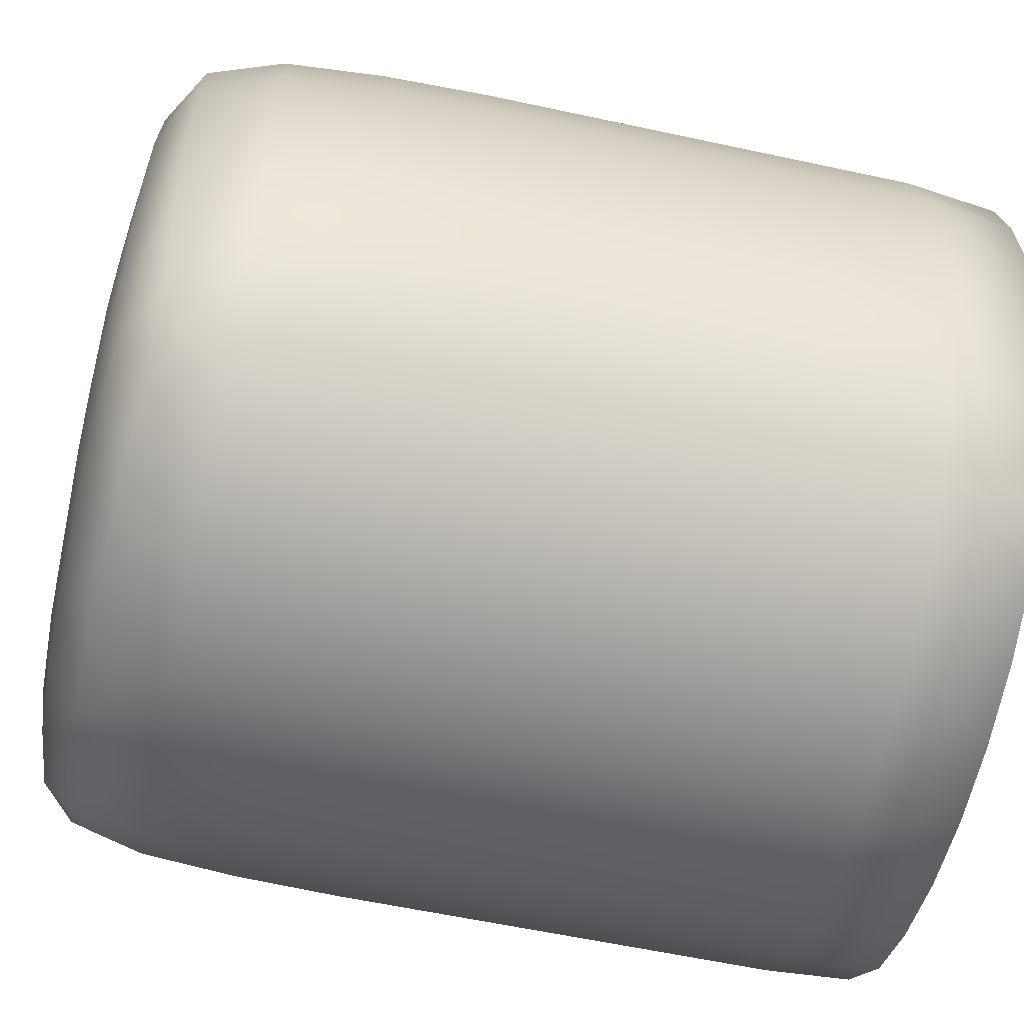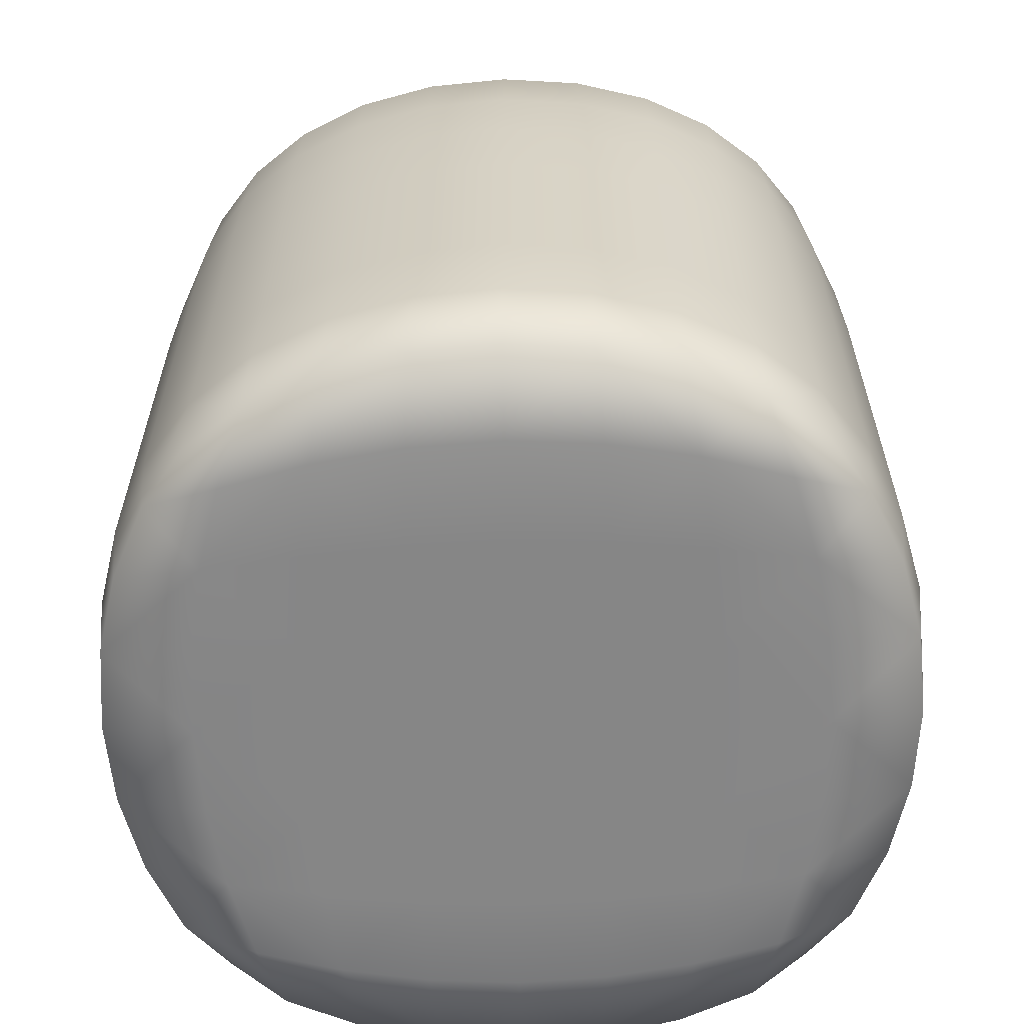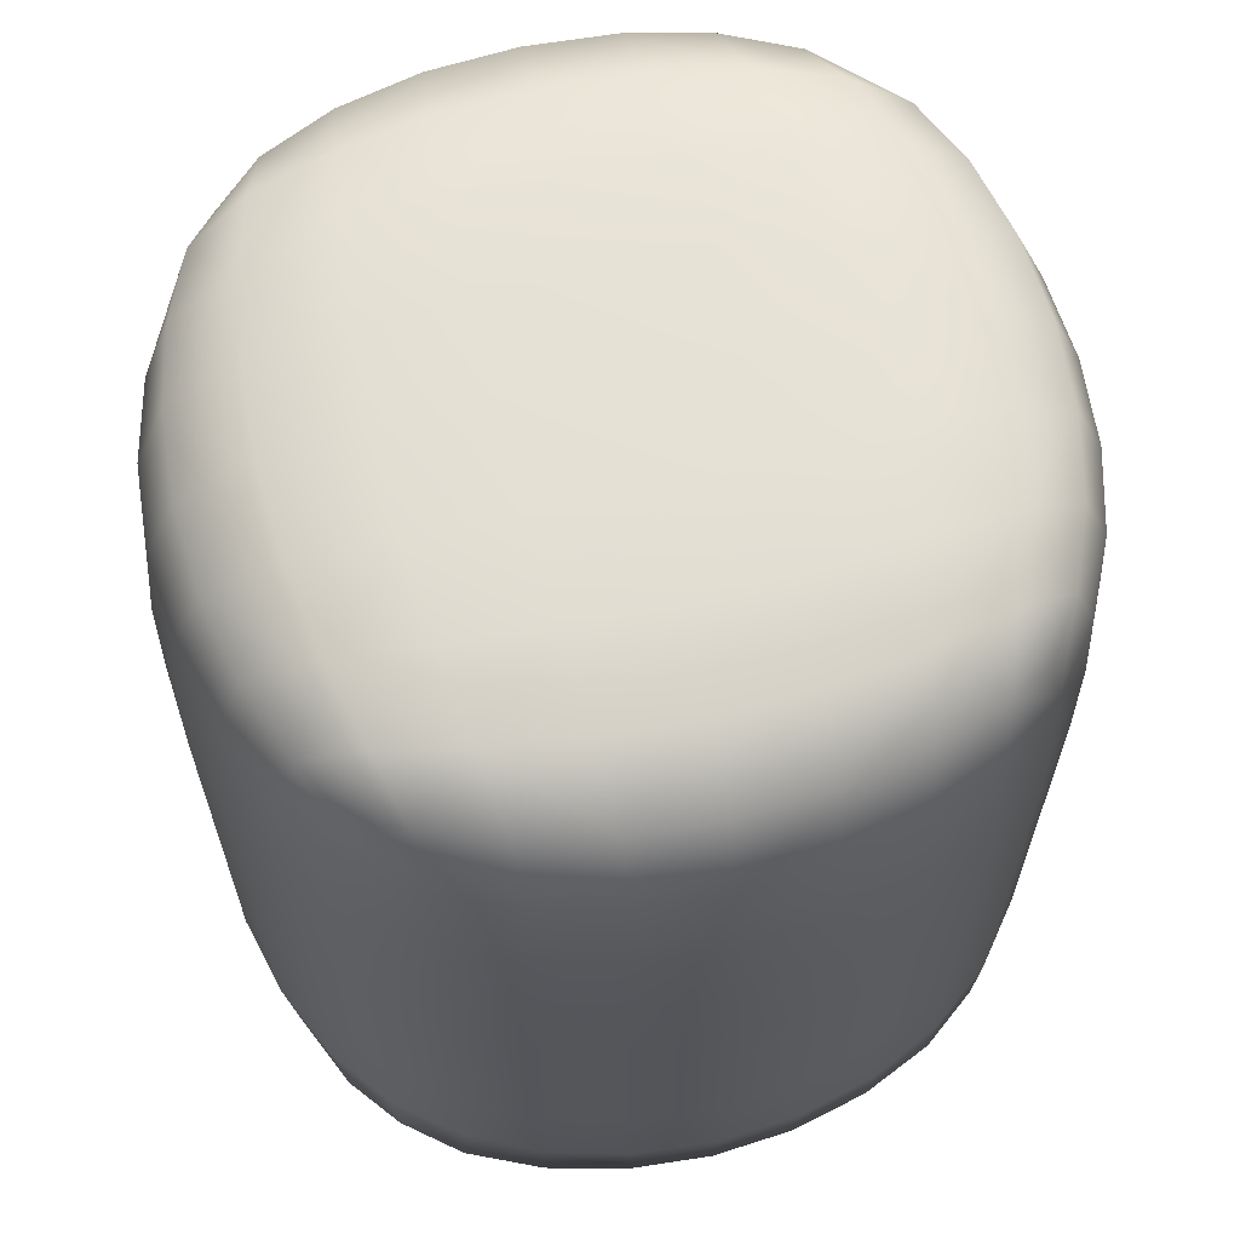
<metadata>
{"format":"obj","ext":"obj","renderer":"f3d","projection":"perspective","resolution":1024,"background":"white","views":[{"elev":-58.1,"azim":-102.7,"up":"+Z"},{"elev":-62.2,"azim":-88.7,"up":"+Y"},{"elev":64.6,"azim":-13.4,"up":"+Y"}]}
</metadata>
<code>
g default
v -0.332 -0.4722 0.332
v 0.332 -0.4722 0.332
v -0.3184 0.4109 0.3184
v 0.3184 0.4109 0.3184
v -0.3184 0.4109 -0.3184
v 0.3184 0.4109 -0.3184
v -0.332 -0.4722 -0.332
v 0.332 -0.4722 -0.332
v 0 -0.4844 0.4465
v 0 0.4453 0.4105
v 0 0.4453 -0.4105
v 0 -0.4844 -0.4465
v -0.3359 0 0.3359
v 0.3359 0 0.3359
v -0.4105 0.4453 0
v 0.4105 0.4453 0
v -0.3359 0 -0.3359
v 0.3359 0 -0.3359
v -0.4465 -0.4844 0
v 0.4465 -0.4844 0
v 0 0 0.4609
v 0 0.5 0
v 0 0 -0.4609
v 0 -0.5 0
v 0.4609 0 0
v -0.4609 0 0
v -0.1858 -0.4844 0.4164
v 0.1858 -0.4844 0.4164
v -0.1885 0.4425 0.3837
v 0.1885 0.4425 0.3837
v -0.1885 0.4425 -0.3837
v 0.1885 0.4425 -0.3837
v -0.1858 -0.4844 -0.4164
v 0.1858 -0.4844 -0.4164
v -0.3359 -0.25 0.3359
v -0.3343 0.2438 0.3343
v 0.3359 -0.25 0.3359
v 0.3343 0.2438 0.3343
v -0.3837 0.4425 0.1885
v -0.3837 0.4425 -0.1885
v 0.3837 0.4425 0.1885
v 0.3837 0.4425 -0.1885
v -0.3343 0.2438 -0.3343
v -0.3359 -0.25 -0.3359
v 0.3343 0.2438 -0.3343
v 0.3359 -0.25 -0.3359
v -0.4164 -0.4844 -0.1858
v -0.4164 -0.4844 0.1858
v 0.4164 -0.4844 -0.1858
v 0.4164 -0.4844 0.1858
v 0 -0.25 0.4609
v 0.1836 0 0.4297
v 0 0.2461 0.4573
v -0.1836 0 0.4297
v 0 0.4961 0.2269
v 0.2269 0.4961 0
v 0 0.4961 -0.2269
v -0.2269 0.4961 0
v 0 0.2461 -0.4573
v 0.1836 0 -0.4297
v 0 -0.25 -0.4609
v -0.1836 0 -0.4297
v 0 -0.5 -0.2305
v 0.2305 -0.5 0
v 0 -0.5 0.2305
v -0.2305 -0.5 0
v 0.4609 -0.25 0
v 0.4297 0 -0.1836
v 0.4573 0.2461 0
v 0.4297 0 0.1836
v -0.4609 -0.25 0
v -0.4297 0 0.1836
v -0.4573 0.2461 0
v -0.4297 0 -0.1836
v 0.1836 -0.25 0.4297
v 0.1837 0.2457 0.4264
v -0.1837 0.2457 0.4264
v -0.1836 -0.25 0.4297
v 0.2134 0.4923 0.2134
v 0.2134 0.4923 -0.2134
v -0.2134 0.4923 -0.2134
v -0.2134 0.4923 0.2134
v 0.1837 0.2457 -0.4264
v 0.1836 -0.25 -0.4297
v -0.1836 -0.25 -0.4297
v -0.1837 0.2457 -0.4264
v 0.2163 -0.5 -0.2163
v 0.2163 -0.5 0.2163
v -0.2163 -0.5 0.2163
v -0.2163 -0.5 -0.2163
v 0.4297 -0.25 -0.1836
v 0.4264 0.2457 -0.1837
v 0.4264 0.2457 0.1837
v 0.4297 -0.25 0.1836
v -0.4297 -0.25 0.1836
v -0.4264 0.2457 0.1837
v -0.4264 0.2457 -0.1837
v -0.4297 -0.25 -0.1836
v -0.2695 -0.4844 0.3789
v -0.09473 -0.4844 0.439
v 0.09473 -0.4844 0.439
v 0.2695 -0.4844 0.3789
v -0.268 0.4342 0.352
v -0.09717 0.4453 0.4036
v 0.09717 0.4453 0.4036
v 0.268 0.4342 0.352
v -0.268 0.4342 -0.352
v -0.09717 0.4453 -0.4036
v 0.09717 0.4453 -0.4036
v 0.268 0.4342 -0.352
v -0.2695 -0.4844 -0.3789
v -0.09473 -0.4844 -0.439
v 0.09473 -0.4844 -0.439
v 0.2695 -0.4844 -0.3789
v -0.3359 -0.375 0.3359
v -0.3359 -0.125 0.3359
v -0.3359 0.125 0.3359
v -0.3293 0.3503 0.3293
v 0.3359 -0.375 0.3359
v 0.3359 -0.125 0.3359
v 0.3359 0.125 0.3359
v 0.3293 0.3503 0.3293
v -0.352 0.4342 0.268
v -0.4036 0.4453 0.09717
v -0.4036 0.4453 -0.09717
v -0.352 0.4342 -0.268
v 0.352 0.4342 0.268
v 0.4036 0.4453 0.09717
v 0.4036 0.4453 -0.09717
v 0.352 0.4342 -0.268
v -0.3293 0.3503 -0.3293
v -0.3359 0.125 -0.3359
v -0.3359 -0.125 -0.3359
v -0.3359 -0.375 -0.3359
v 0.3293 0.3503 -0.3293
v 0.3359 0.125 -0.3359
v 0.3359 -0.125 -0.3359
v 0.3359 -0.375 -0.3359
v -0.3789 -0.4844 -0.2695
v -0.439 -0.4844 -0.09473
v -0.439 -0.4844 0.09473
v -0.3789 -0.4844 0.2695
v 0.3789 -0.4844 -0.2695
v 0.439 -0.4844 -0.09473
v 0.439 -0.4844 0.09473
v 0.3789 -0.4844 0.2695
v 0 -0.125 0.4609
v 0 -0.375 0.4609
v 0.09375 0 0.4531
v 0.2656 0 0.3906
v 0 0.125 0.4609
v 0 0.3594 0.4465
v -0.09375 0 0.4531
v -0.2656 0 0.3906
v 0 0.5 0.1152
v 0 0.4844 0.3313
v 0.1152 0.5 0
v 0.3313 0.4844 0
v 0 0.5 -0.1152
v 0 0.4844 -0.3313
v -0.1152 0.5 0
v -0.3313 0.4844 0
v 0 0.125 -0.4609
v 0 0.3594 -0.4465
v 0.09375 0 -0.4531
v 0.2656 0 -0.3906
v 0 -0.125 -0.4609
v 0 -0.375 -0.4609
v -0.09375 0 -0.4531
v -0.2656 0 -0.3906
v 0 -0.5 -0.1152
v 0 -0.5 -0.3457
v 0.1152 -0.5 0
v 0.3457 -0.5 0
v 0 -0.5 0.1152
v 0 -0.5 0.3457
v -0.1152 -0.5 0
v -0.3457 -0.5 0
v 0.4609 -0.125 0
v 0.4609 -0.375 0
v 0.4531 0 -0.09375
v 0.3906 0 -0.2656
v 0.4609 0.125 0
v 0.4465 0.3594 0
v 0.4531 0 0.09375
v 0.3906 0 0.2656
v -0.4609 -0.125 0
v -0.4609 -0.375 0
v -0.4531 0 0.09375
v -0.3906 0 0.2656
v -0.4609 0.125 0
v -0.4465 0.3594 0
v -0.4531 0 -0.09375
v -0.3906 0 -0.2656
v 0.1836 -0.375 0.4297
v 0.2656 -0.25 0.3906
v 0.1836 -0.125 0.4297
v 0.09375 -0.25 0.4531
v 0.265 0.2446 0.388
v 0.1842 0.3579 0.4167
v 0.09399 0.2461 0.4496
v 0.1836 0.125 0.4297
v -0.1842 0.3579 0.4167
v -0.265 0.2446 0.388
v -0.1836 0.125 0.4297
v -0.09399 0.2461 0.4496
v -0.2656 -0.25 0.3906
v -0.1836 -0.375 0.4297
v -0.09375 -0.25 0.4531
v -0.1836 -0.125 0.4297
v 0.2001 0.4809 0.3105
v 0.3105 0.4809 0.2001
v 0.223 0.4961 0.1086
v 0.1086 0.4961 0.223
v 0.3105 0.4809 -0.2001
v 0.2001 0.4809 -0.3105
v 0.1086 0.4961 -0.223
v 0.223 0.4961 -0.1086
v -0.2001 0.4809 -0.3105
v -0.3105 0.4809 -0.2001
v -0.223 0.4961 -0.1086
v -0.1086 0.4961 -0.223
v -0.3105 0.4809 0.2001
v -0.2001 0.4809 0.3105
v -0.1086 0.4961 0.223
v -0.223 0.4961 0.1086
v 0.1842 0.3579 -0.4167
v 0.265 0.2446 -0.388
v 0.1836 0.125 -0.4297
v 0.09399 0.2461 -0.4496
v 0.2656 -0.25 -0.3906
v 0.1836 -0.375 -0.4297
v 0.09375 -0.25 -0.4531
v 0.1836 -0.125 -0.4297
v -0.1836 -0.375 -0.4297
v -0.2656 -0.25 -0.3906
v -0.1836 -0.125 -0.4297
v -0.09375 -0.25 -0.4531
v -0.265 0.2446 -0.388
v -0.1842 0.3579 -0.4167
v -0.09399 0.2461 -0.4496
v -0.1836 0.125 -0.4297
v 0.2012 -0.5 -0.3232
v 0.3232 -0.5 -0.2012
v 0.2266 -0.5 -0.1084
v 0.1084 -0.5 -0.2266
v 0.3232 -0.5 0.2012
v 0.2012 -0.5 0.3232
v 0.1084 -0.5 0.2266
v 0.2266 -0.5 0.1084
v -0.2012 -0.5 0.3232
v -0.3232 -0.5 0.2012
v -0.2266 -0.5 0.1084
v -0.1084 -0.5 0.2266
v -0.3232 -0.5 -0.2012
v -0.2012 -0.5 -0.3232
v -0.1084 -0.5 -0.2266
v -0.2266 -0.5 -0.1084
v 0.4297 -0.375 -0.1836
v 0.3906 -0.25 -0.2656
v 0.4297 -0.125 -0.1836
v 0.4531 -0.25 -0.09375
v 0.388 0.2446 -0.265
v 0.4167 0.3579 -0.1842
v 0.4496 0.2461 -0.09399
v 0.4297 0.125 -0.1836
v 0.4167 0.3579 0.1842
v 0.388 0.2446 0.265
v 0.4297 0.125 0.1836
v 0.4496 0.2461 0.09399
v 0.3906 -0.25 0.2656
v 0.4297 -0.375 0.1836
v 0.4531 -0.25 0.09375
v 0.4297 -0.125 0.1836
v -0.4297 -0.375 0.1836
v -0.3906 -0.25 0.2656
v -0.4297 -0.125 0.1836
v -0.4531 -0.25 0.09375
v -0.388 0.2446 0.265
v -0.4167 0.3579 0.1842
v -0.4496 0.2461 0.09399
v -0.4297 0.125 0.1836
v -0.4167 0.3579 -0.1842
v -0.388 0.2446 -0.265
v -0.4297 0.125 -0.1836
v -0.4496 0.2461 -0.09399
v -0.3906 -0.25 -0.2656
v -0.4297 -0.375 -0.1836
v -0.4531 -0.25 -0.09375
v -0.4297 -0.125 -0.1836
v 0.2656 -0.375 0.3906
v 0.2656 -0.125 0.3906
v 0.09375 -0.125 0.4531
v 0.09375 -0.375 0.4531
v 0.2631 0.3533 0.3803
v 0.09473 0.3594 0.439
v 0.09375 0.125 0.4531
v 0.2656 0.125 0.3906
v -0.2631 0.3533 0.3803
v -0.2656 0.125 0.3906
v -0.09375 0.125 0.4531
v -0.09473 0.3594 0.439
v -0.2656 -0.375 0.3906
v -0.09375 -0.375 0.4531
v -0.09375 -0.125 0.4531
v -0.2656 -0.125 0.3906
v 0.2875 0.4705 0.2875
v 0.3257 0.4844 0.1025
v 0.1133 0.5 0.1133
v 0.1025 0.4844 0.3257
v 0.2875 0.4705 -0.2875
v 0.1025 0.4844 -0.3257
v 0.1133 0.5 -0.1133
v 0.3257 0.4844 -0.1025
v -0.2875 0.4705 -0.2875
v -0.3257 0.4844 -0.1025
v -0.1133 0.5 -0.1133
v -0.1025 0.4844 -0.3257
v -0.2875 0.4705 0.2875
v -0.1025 0.4844 0.3257
v -0.1133 0.5 0.1133
v -0.3257 0.4844 0.1025
v 0.2631 0.3533 -0.3803
v 0.2656 0.125 -0.3906
v 0.09375 0.125 -0.4531
v 0.09473 0.3594 -0.439
v 0.2656 -0.375 -0.3906
v 0.09375 -0.375 -0.4531
v 0.09375 -0.125 -0.4531
v 0.2656 -0.125 -0.3906
v -0.2656 -0.375 -0.3906
v -0.2656 -0.125 -0.3906
v -0.09375 -0.125 -0.4531
v -0.09375 -0.375 -0.4531
v -0.2631 0.3533 -0.3803
v -0.09473 0.3594 -0.439
v -0.09375 0.125 -0.4531
v -0.2656 0.125 -0.3906
v 0.2969 -0.5 -0.2969
v 0.3398 -0.5 -0.1016
v 0.1133 -0.5 -0.1133
v 0.1016 -0.5 -0.3398
v 0.2969 -0.5 0.2969
v 0.1016 -0.5 0.3398
v 0.1133 -0.5 0.1133
v 0.3398 -0.5 0.1016
v -0.2969 -0.5 0.2969
v -0.3398 -0.5 0.1016
v -0.1133 -0.5 0.1133
v -0.1016 -0.5 0.3398
v -0.2969 -0.5 -0.2969
v -0.1016 -0.5 -0.3398
v -0.1133 -0.5 -0.1133
v -0.3398 -0.5 -0.1016
v 0.3906 -0.375 -0.2656
v 0.3906 -0.125 -0.2656
v 0.4531 -0.125 -0.09375
v 0.4531 -0.375 -0.09375
v 0.3803 0.3533 -0.2631
v 0.439 0.3594 -0.09473
v 0.4531 0.125 -0.09375
v 0.3906 0.125 -0.2656
v 0.3803 0.3533 0.2631
v 0.3906 0.125 0.2656
v 0.4531 0.125 0.09375
v 0.439 0.3594 0.09473
v 0.3906 -0.375 0.2656
v 0.4531 -0.375 0.09375
v 0.4531 -0.125 0.09375
v 0.3906 -0.125 0.2656
v -0.3906 -0.375 0.2656
v -0.3906 -0.125 0.2656
v -0.4531 -0.125 0.09375
v -0.4531 -0.375 0.09375
v -0.3803 0.3533 0.2631
v -0.439 0.3594 0.09473
v -0.4531 0.125 0.09375
v -0.3906 0.125 0.2656
v -0.3803 0.3533 -0.2631
v -0.3906 0.125 -0.2656
v -0.4531 0.125 -0.09375
v -0.439 0.3594 -0.09473
v -0.3906 -0.375 -0.2656
v -0.4531 -0.375 -0.09375
v -0.4531 -0.125 -0.09375
v -0.3906 -0.125 -0.2656
g pCube1
f 102 2 119 291
f 119 37 196 291
f 196 75 195 291
f 195 28 102 291
f 120 14 150 292
f 150 52 197 292
f 197 75 196 292
f 196 37 120 292
f 149 21 147 293
f 147 51 198 293
f 198 75 197 293
f 197 52 149 293
f 148 9 101 294
f 101 28 195 294
f 195 75 198 294
f 198 51 148 294
f 122 4 106 295
f 106 30 200 295
f 200 76 199 295
f 199 38 122 295
f 105 10 152 296
f 152 53 201 296
f 201 76 200 296
f 200 30 105 296
f 151 21 149 297
f 149 52 202 297
f 202 76 201 297
f 201 53 151 297
f 150 14 121 298
f 121 38 199 298
f 199 76 202 298
f 202 52 150 298
f 103 3 118 299
f 118 36 204 299
f 204 77 203 299
f 203 29 103 299
f 117 13 154 300
f 154 54 205 300
f 205 77 204 300
f 204 36 117 300
f 153 21 151 301
f 151 53 206 301
f 206 77 205 301
f 205 54 153 301
f 152 10 104 302
f 104 29 203 302
f 203 77 206 302
f 206 53 152 302
f 115 1 99 303
f 99 27 208 303
f 208 78 207 303
f 207 35 115 303
f 100 9 148 304
f 148 51 209 304
f 209 78 208 304
f 208 27 100 304
f 147 21 153 305
f 153 54 210 305
f 210 78 209 305
f 209 51 147 305
f 154 13 116 306
f 116 35 207 306
f 207 78 210 306
f 210 54 154 306
f 106 4 127 307
f 127 41 212 307
f 212 79 211 307
f 211 30 106 307
f 128 16 158 308
f 158 56 213 308
f 213 79 212 308
f 212 41 128 308
f 157 22 155 309
f 155 55 214 309
f 214 79 213 309
f 213 56 157 309
f 156 10 105 310
f 105 30 211 310
f 211 79 214 310
f 214 55 156 310
f 130 6 110 311
f 110 32 216 311
f 216 80 215 311
f 215 42 130 311
f 109 11 160 312
f 160 57 217 312
f 217 80 216 312
f 216 32 109 312
f 159 22 157 313
f 157 56 218 313
f 218 80 217 313
f 217 57 159 313
f 158 16 129 314
f 129 42 215 314
f 215 80 218 314
f 218 56 158 314
f 107 5 126 315
f 126 40 220 315
f 220 81 219 315
f 219 31 107 315
f 125 15 162 316
f 162 58 221 316
f 221 81 220 316
f 220 40 125 316
f 161 22 159 317
f 159 57 222 317
f 222 81 221 317
f 221 58 161 317
f 160 11 108 318
f 108 31 219 318
f 219 81 222 318
f 222 57 160 318
f 123 3 103 319
f 103 29 224 319
f 224 82 223 319
f 223 39 123 319
f 104 10 156 320
f 156 55 225 320
f 225 82 224 320
f 224 29 104 320
f 155 22 161 321
f 161 58 226 321
f 226 82 225 321
f 225 55 155 321
f 162 15 124 322
f 124 39 223 322
f 223 82 226 322
f 226 58 162 322
f 110 6 135 323
f 135 45 228 323
f 228 83 227 323
f 227 32 110 323
f 136 18 166 324
f 166 60 229 324
f 229 83 228 324
f 228 45 136 324
f 165 23 163 325
f 163 59 230 325
f 230 83 229 325
f 229 60 165 325
f 164 11 109 326
f 109 32 227 326
f 227 83 230 326
f 230 59 164 326
f 138 8 114 327
f 114 34 232 327
f 232 84 231 327
f 231 46 138 327
f 113 12 168 328
f 168 61 233 328
f 233 84 232 328
f 232 34 113 328
f 167 23 165 329
f 165 60 234 329
f 234 84 233 329
f 233 61 167 329
f 166 18 137 330
f 137 46 231 330
f 231 84 234 330
f 234 60 166 330
f 111 7 134 331
f 134 44 236 331
f 236 85 235 331
f 235 33 111 331
f 133 17 170 332
f 170 62 237 332
f 237 85 236 332
f 236 44 133 332
f 169 23 167 333
f 167 61 238 333
f 238 85 237 333
f 237 62 169 333
f 168 12 112 334
f 112 33 235 334
f 235 85 238 334
f 238 61 168 334
f 131 5 107 335
f 107 31 240 335
f 240 86 239 335
f 239 43 131 335
f 108 11 164 336
f 164 59 241 336
f 241 86 240 336
f 240 31 108 336
f 163 23 169 337
f 169 62 242 337
f 242 86 241 337
f 241 59 163 337
f 170 17 132 338
f 132 43 239 338
f 239 86 242 338
f 242 62 170 338
f 114 8 143 339
f 143 49 244 339
f 244 87 243 339
f 243 34 114 339
f 144 20 174 340
f 174 64 245 340
f 245 87 244 340
f 244 49 144 340
f 173 24 171 341
f 171 63 246 341
f 246 87 245 341
f 245 64 173 341
f 172 12 113 342
f 113 34 243 342
f 243 87 246 342
f 246 63 172 342
f 146 2 102 343
f 102 28 248 343
f 248 88 247 343
f 247 50 146 343
f 101 9 176 344
f 176 65 249 344
f 249 88 248 344
f 248 28 101 344
f 175 24 173 345
f 173 64 250 345
f 250 88 249 345
f 249 65 175 345
f 174 20 145 346
f 145 50 247 346
f 247 88 250 346
f 250 64 174 346
f 99 1 142 347
f 142 48 252 347
f 252 89 251 347
f 251 27 99 347
f 141 19 178 348
f 178 66 253 348
f 253 89 252 348
f 252 48 141 348
f 177 24 175 349
f 175 65 254 349
f 254 89 253 349
f 253 66 177 349
f 176 9 100 350
f 100 27 251 350
f 251 89 254 350
f 254 65 176 350
f 139 7 111 351
f 111 33 256 351
f 256 90 255 351
f 255 47 139 351
f 112 12 172 352
f 172 63 257 352
f 257 90 256 352
f 256 33 112 352
f 171 24 177 353
f 177 66 258 353
f 258 90 257 353
f 257 63 171 353
f 178 19 140 354
f 140 47 255 354
f 255 90 258 354
f 258 66 178 354
f 143 8 138 355
f 138 46 260 355
f 260 91 259 355
f 259 49 143 355
f 137 18 182 356
f 182 68 261 356
f 261 91 260 356
f 260 46 137 356
f 181 25 179 357
f 179 67 262 357
f 262 91 261 357
f 261 68 181 357
f 180 20 144 358
f 144 49 259 358
f 259 91 262 358
f 262 67 180 358
f 135 6 130 359
f 130 42 264 359
f 264 92 263 359
f 263 45 135 359
f 129 16 184 360
f 184 69 265 360
f 265 92 264 360
f 264 42 129 360
f 183 25 181 361
f 181 68 266 361
f 266 92 265 361
f 265 69 183 361
f 182 18 136 362
f 136 45 263 362
f 263 92 266 362
f 266 68 182 362
f 127 4 122 363
f 122 38 268 363
f 268 93 267 363
f 267 41 127 363
f 121 14 186 364
f 186 70 269 364
f 269 93 268 364
f 268 38 121 364
f 185 25 183 365
f 183 69 270 365
f 270 93 269 365
f 269 70 185 365
f 184 16 128 366
f 128 41 267 366
f 267 93 270 366
f 270 69 184 366
f 119 2 146 367
f 146 50 272 367
f 272 94 271 367
f 271 37 119 367
f 145 20 180 368
f 180 67 273 368
f 273 94 272 368
f 272 50 145 368
f 179 25 185 369
f 185 70 274 369
f 274 94 273 369
f 273 67 179 369
f 186 14 120 370
f 120 37 271 370
f 271 94 274 370
f 274 70 186 370
f 142 1 115 371
f 115 35 276 371
f 276 95 275 371
f 275 48 142 371
f 116 13 190 372
f 190 72 277 372
f 277 95 276 372
f 276 35 116 372
f 189 26 187 373
f 187 71 278 373
f 278 95 277 373
f 277 72 189 373
f 188 19 141 374
f 141 48 275 374
f 275 95 278 374
f 278 71 188 374
f 118 3 123 375
f 123 39 280 375
f 280 96 279 375
f 279 36 118 375
f 124 15 192 376
f 192 73 281 376
f 281 96 280 376
f 280 39 124 376
f 191 26 189 377
f 189 72 282 377
f 282 96 281 377
f 281 73 191 377
f 190 13 117 378
f 117 36 279 378
f 279 96 282 378
f 282 72 190 378
f 126 5 131 379
f 131 43 284 379
f 284 97 283 379
f 283 40 126 379
f 132 17 194 380
f 194 74 285 380
f 285 97 284 380
f 284 43 132 380
f 193 26 191 381
f 191 73 286 381
f 286 97 285 381
f 285 74 193 381
f 192 15 125 382
f 125 40 283 382
f 283 97 286 382
f 286 73 192 382
f 134 7 139 383
f 139 47 288 383
f 288 98 287 383
f 287 44 134 383
f 140 19 188 384
f 188 71 289 384
f 289 98 288 384
f 288 47 140 384
f 187 26 193 385
f 193 74 290 385
f 290 98 289 385
f 289 71 187 385
f 194 17 133 386
f 133 44 287 386
f 287 98 290 386
f 290 74 194 386

</code>
